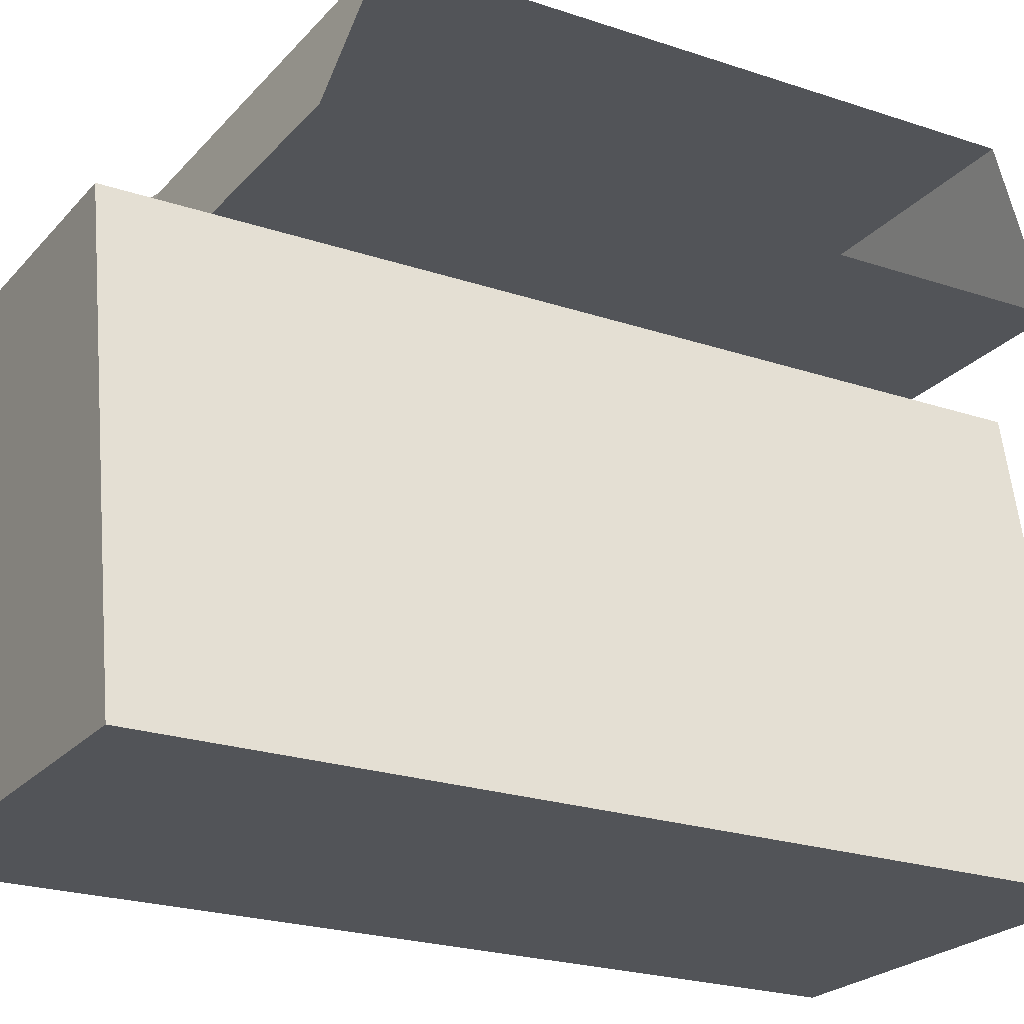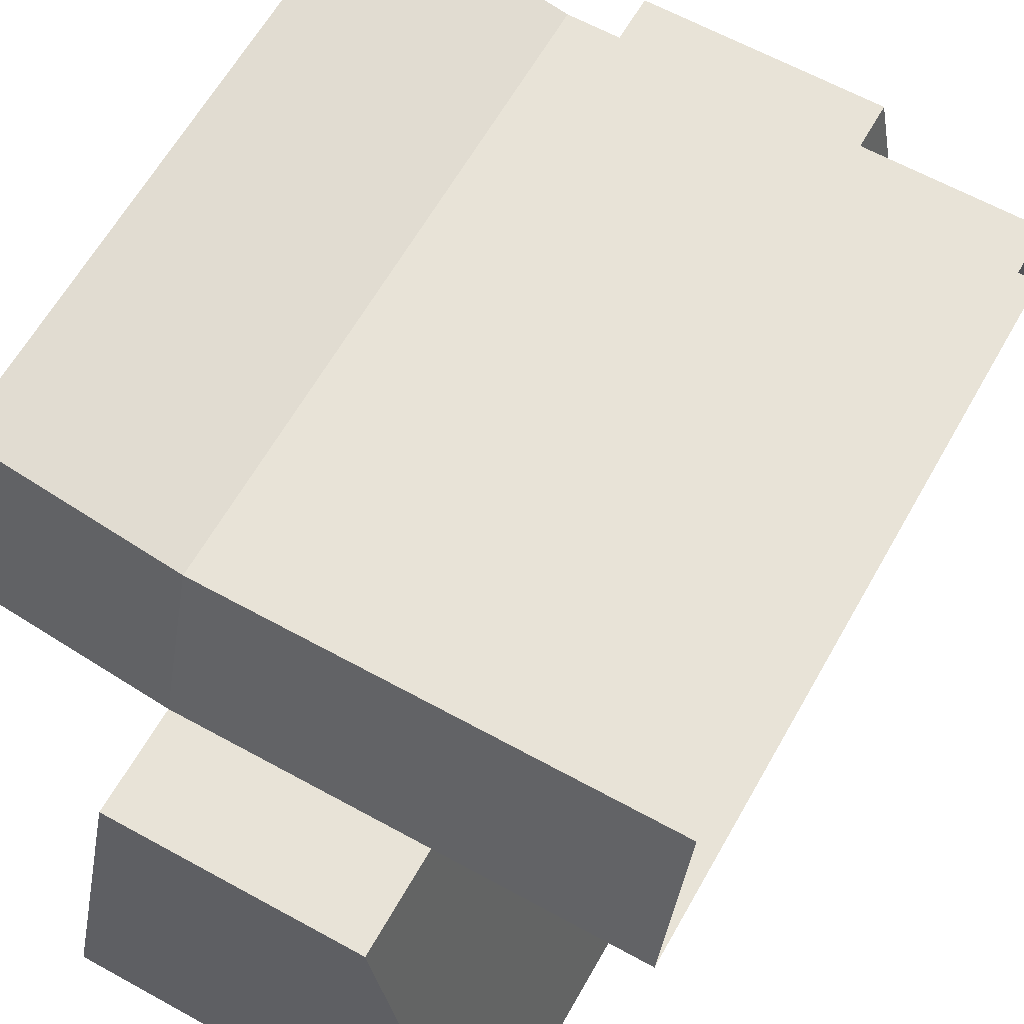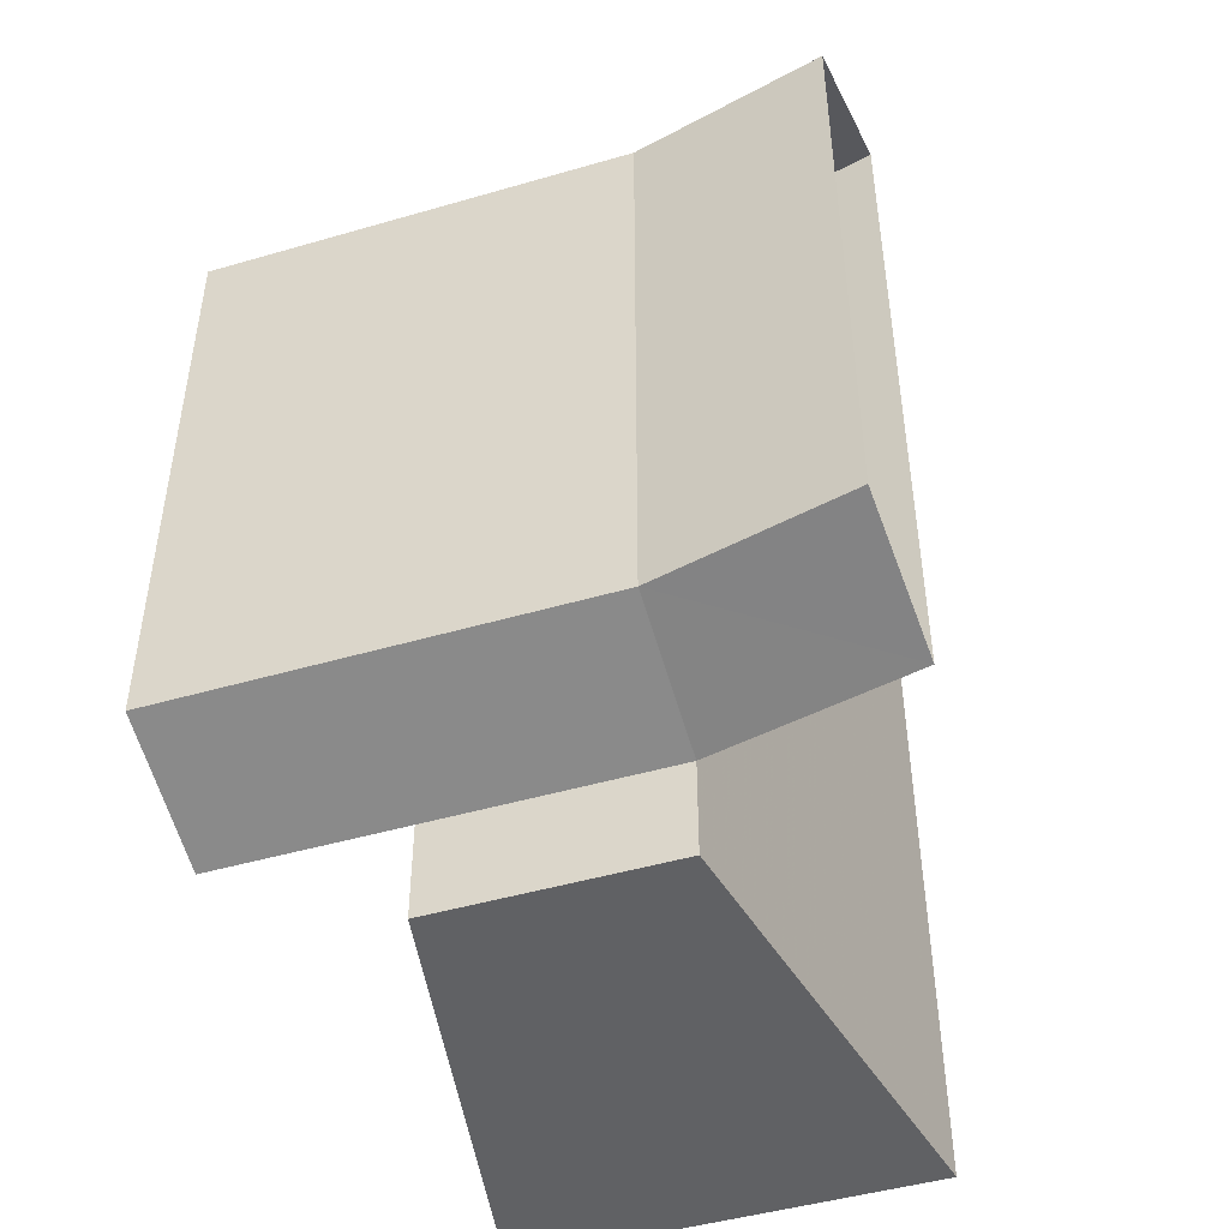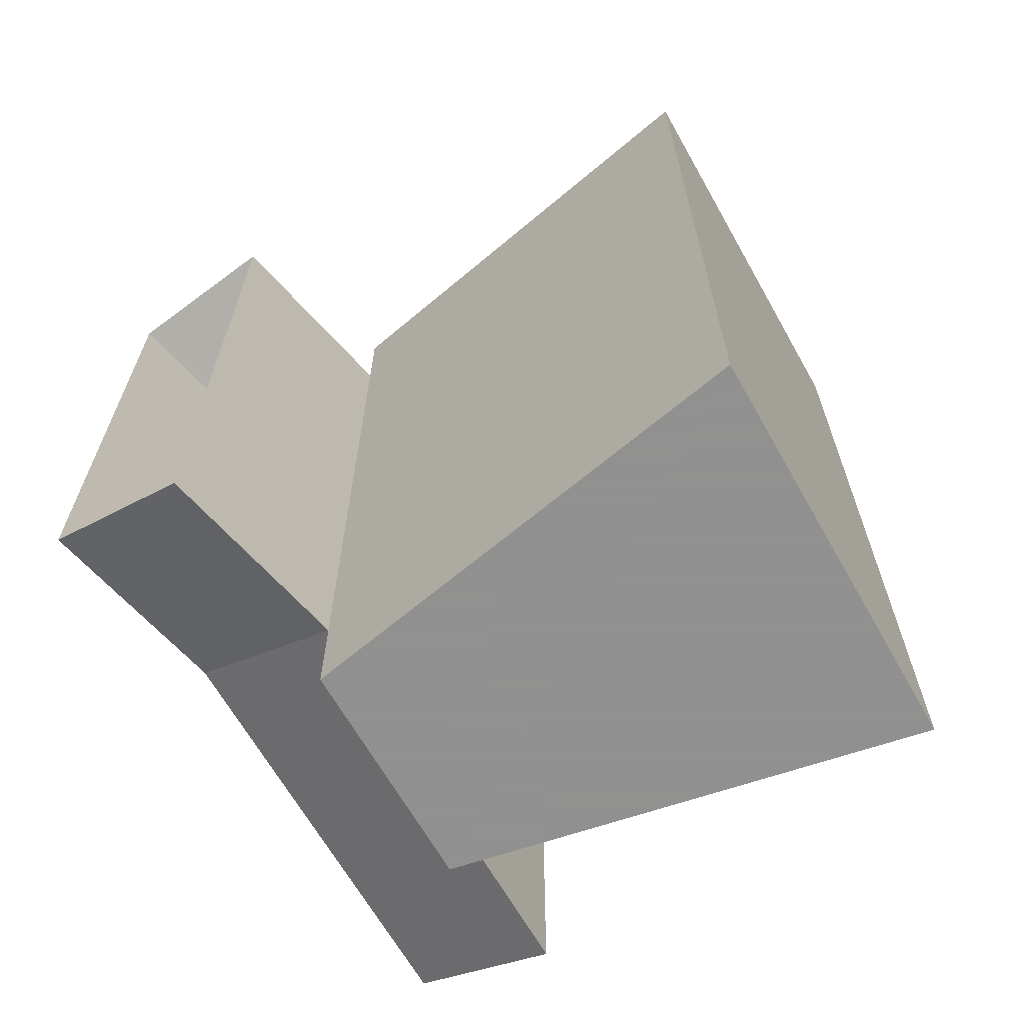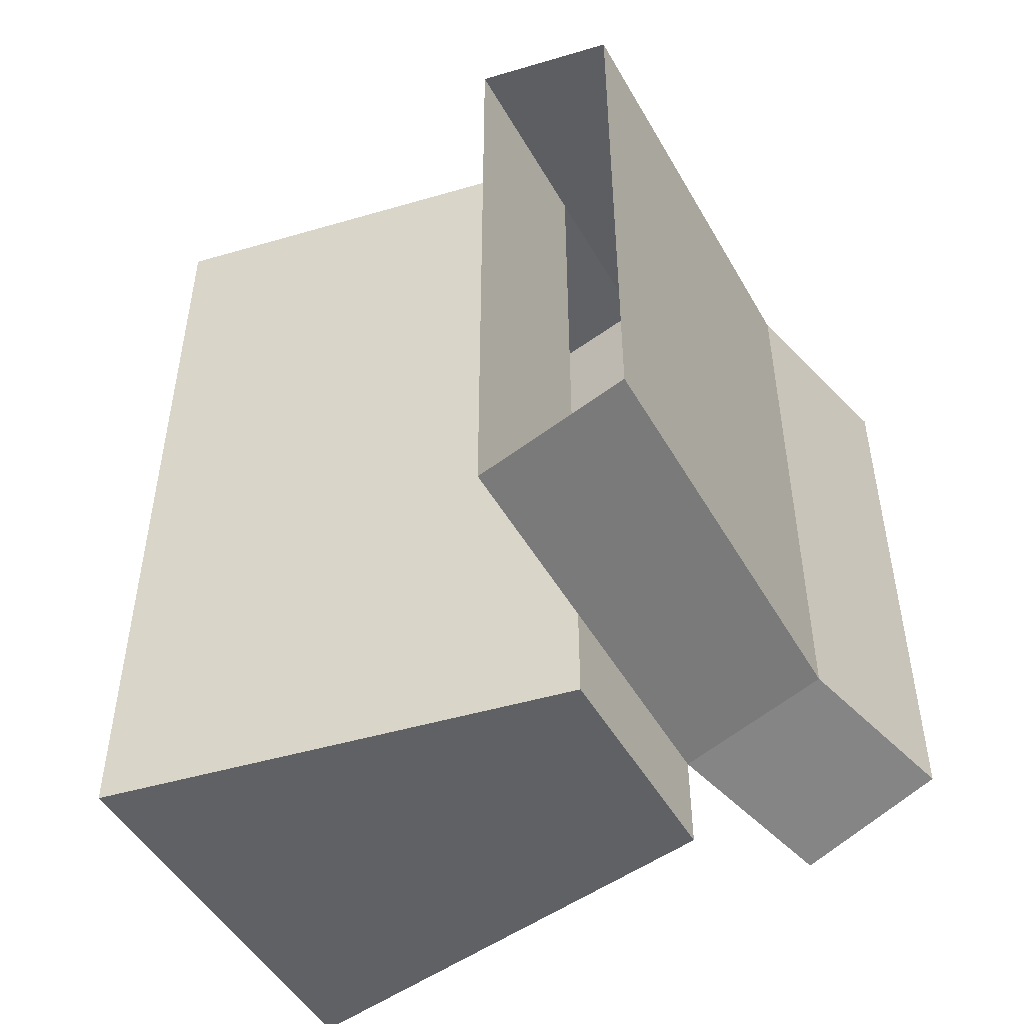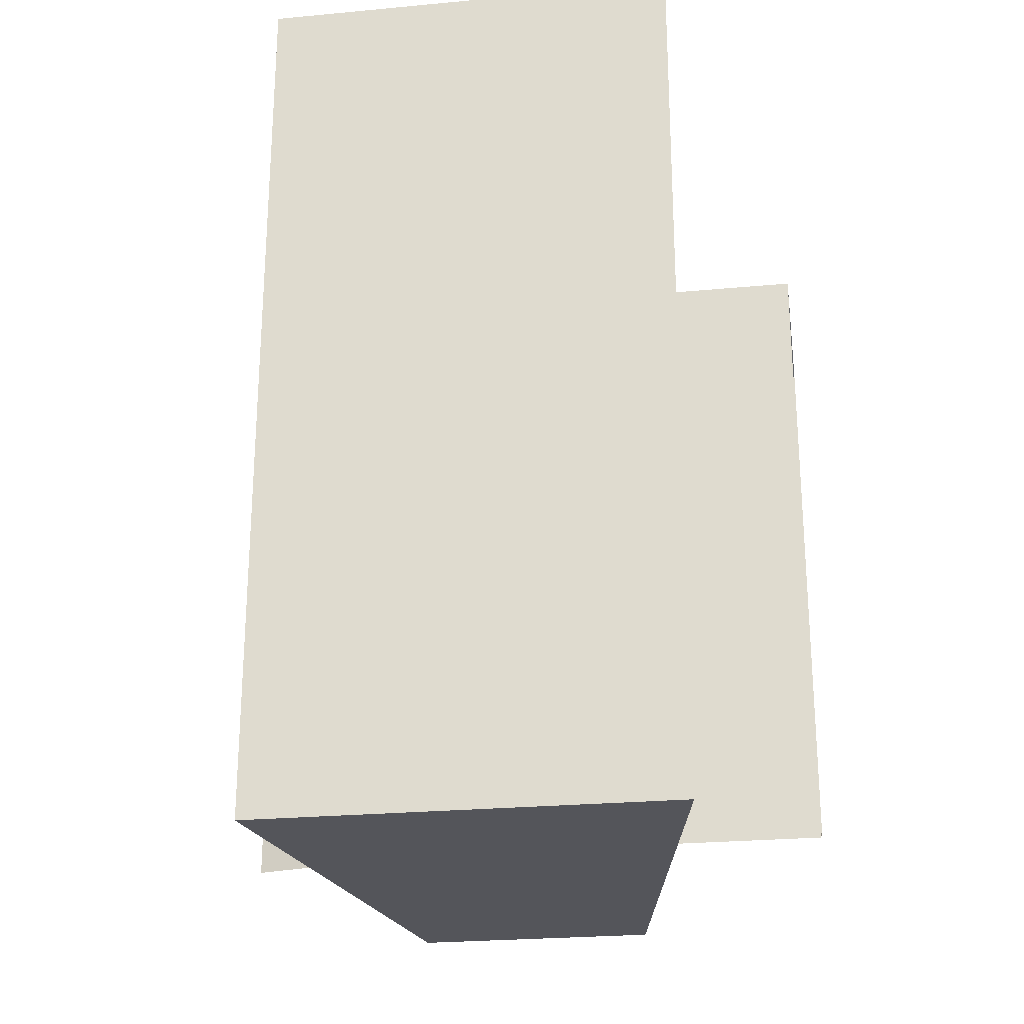
<metadata>
{"format":"obj","ext":"obj","renderer":"f3d","projection":"perspective","resolution":1024,"background":"white","views":[{"elev":-23.0,"azim":60.1,"up":"+Y"},{"elev":62.4,"azim":29.3,"up":"+Y"},{"elev":-46.8,"azim":-161.7,"up":"+Z"},{"elev":-65.8,"azim":-60.5,"up":"+Z"},{"elev":-48.9,"azim":118.7,"up":"+Z"},{"elev":-24.9,"azim":8.7,"up":"+Z"}]}
</metadata>
<code>
v -0.12 0 0.3
v -0.12 0 -0.3
v 0.315 0 -0.3
v 0.315 0 0.3
v -0.12 0 0.3
v -0.12 0 -0.3
v -0.315 0.045 -0.3
v -0.315 0.045 0.3
v 0.315 0 -0.3
v 0.315 -0.15 -0.35
v -0.12 -0.15 -0.35
v -0.12 0 -0.3
v -0.12 0 0.3
v -0.12 -0.15 0.35
v 0.315 -0.15 0.35
v 0.315 0 0.3
v -0.12 0 -0.3
v -0.12 -0.15 -0.35
v -0.325 -0.105 -0.35
v -0.315 0.045 -0.3
v -0.315 0.045 0.3
v -0.325 -0.105 0.35
v -0.12 -0.15 0.35
v -0.12 0 0.3
v -0.12 -0.15 -0.35
v -0.12 -0.15 -0.45
v 0.12 -0.15 -0.45
v 0.12 -0.15 -0.35
v -0.12 -0.15 0.45
v -0.12 -0.15 0.35
v 0.12 -0.15 0.35
v 0.12 -0.15 0.45
v 0.12 -0.15 -0.35
v 0.315 -0.15 -0.35
v 0.315 -0.15 0.35
v 0.12 -0.15 0.35
v -0.12 -0.15 0.35
v -0.325 -0.105 0.35
v -0.325 -0.105 -0.35
v -0.12 -0.15 -0.35
v -0.21 -0.625 -0.45
v -0.12 -0.15 -0.45
v 0.12 -0.15 -0.45
v 0.21 -0.625 -0.45
v 0.21 -0.625 0.45
v 0.12 -0.15 0.45
v -0.12 -0.15 0.45
v -0.21 -0.625 0.45
v 0.21 -0.625 -0.45
v 0.21 -0.625 0.45
v -0.21 -0.625 0.45
v -0.21 -0.625 -0.45
v 0.21 -0.625 -0.45
v 0.12 -0.15 -0.45
v 0.12 -0.15 -0.35
v 0.12 -0.15 0.35
v 0.12 -0.15 0.45
v 0.21 -0.625 0.45
v 0.12 -0.15 -0.35
v 0.12 -0.15 0.35
v 0.21 -0.625 0.45
v 0.21 -0.625 -0.45
v -0.12 -0.15 -0.35
v -0.12 -0.15 -0.45
v -0.21 -0.625 -0.45
v -0.21 -0.625 0.45
v -0.12 -0.15 0.45
v -0.12 -0.15 0.35
v -0.21 -0.625 -0.45
v -0.21 -0.625 0.45
v -0.12 -0.15 0.35
v -0.12 -0.15 -0.35
g mesh3870543
f 1 3 2
f 3 1 4
g mesh3870545
f 5 6 7
f 7 8 5
f 9 10 11
f 11 12 9
f 13 14 15
f 15 16 13
f 17 18 19
f 19 20 17
f 21 22 23
f 23 24 21
g mesh3870547
f 25 27 26
f 27 25 28
g mesh3870549
f 29 31 30
f 31 29 32
g mesh3870551
f 33 34 35
f 35 36 33
g mesh3870553
f 37 38 39
f 39 40 37
f 41 42 43
f 43 44 41
f 45 46 47
f 47 48 45
g mesh3870555
f 49 50 51
f 51 52 49
f 53 54 55
f 56 57 58
f 59 60 61
f 61 62 59
f 63 64 65
f 66 67 68
f 69 70 71
f 71 72 69

</code>
